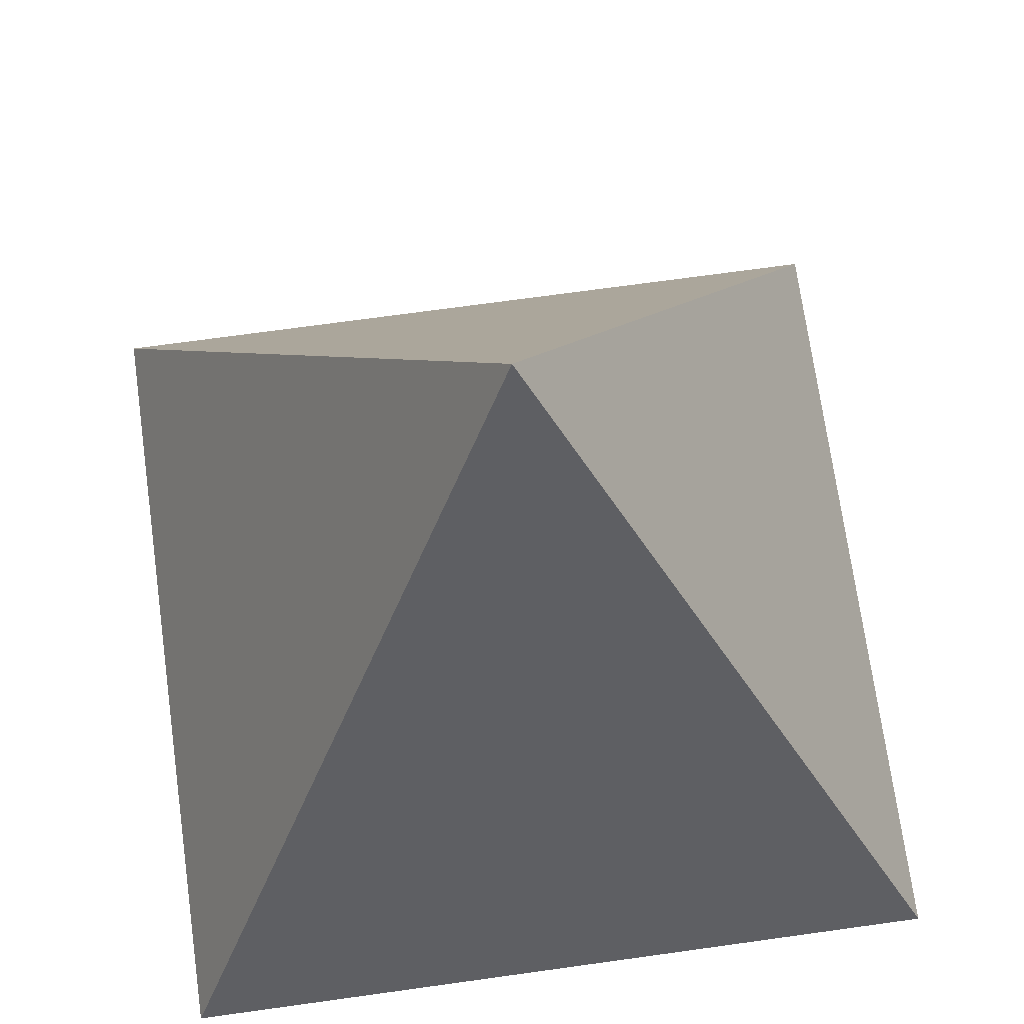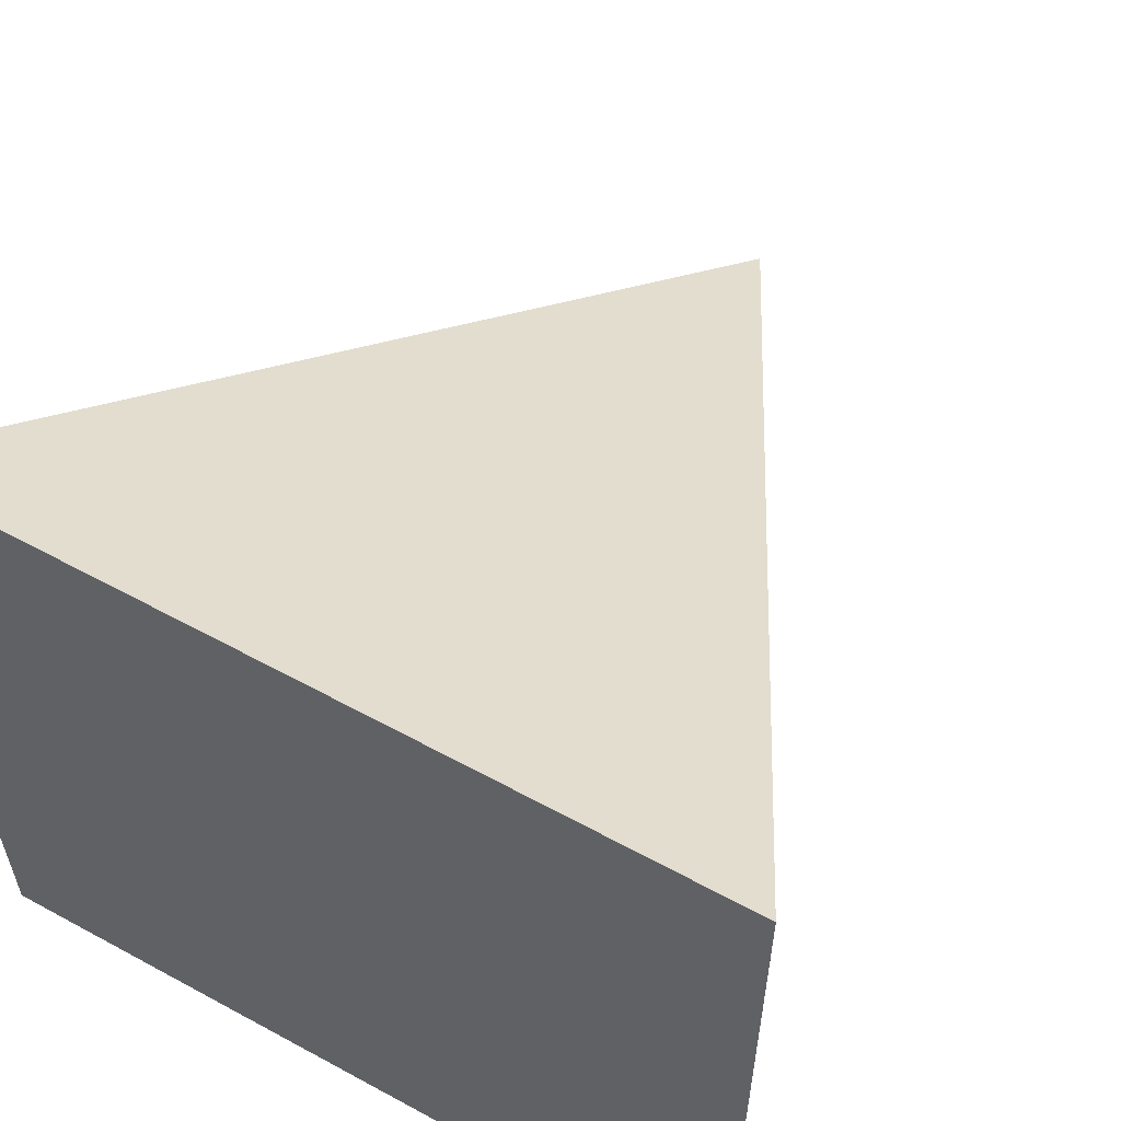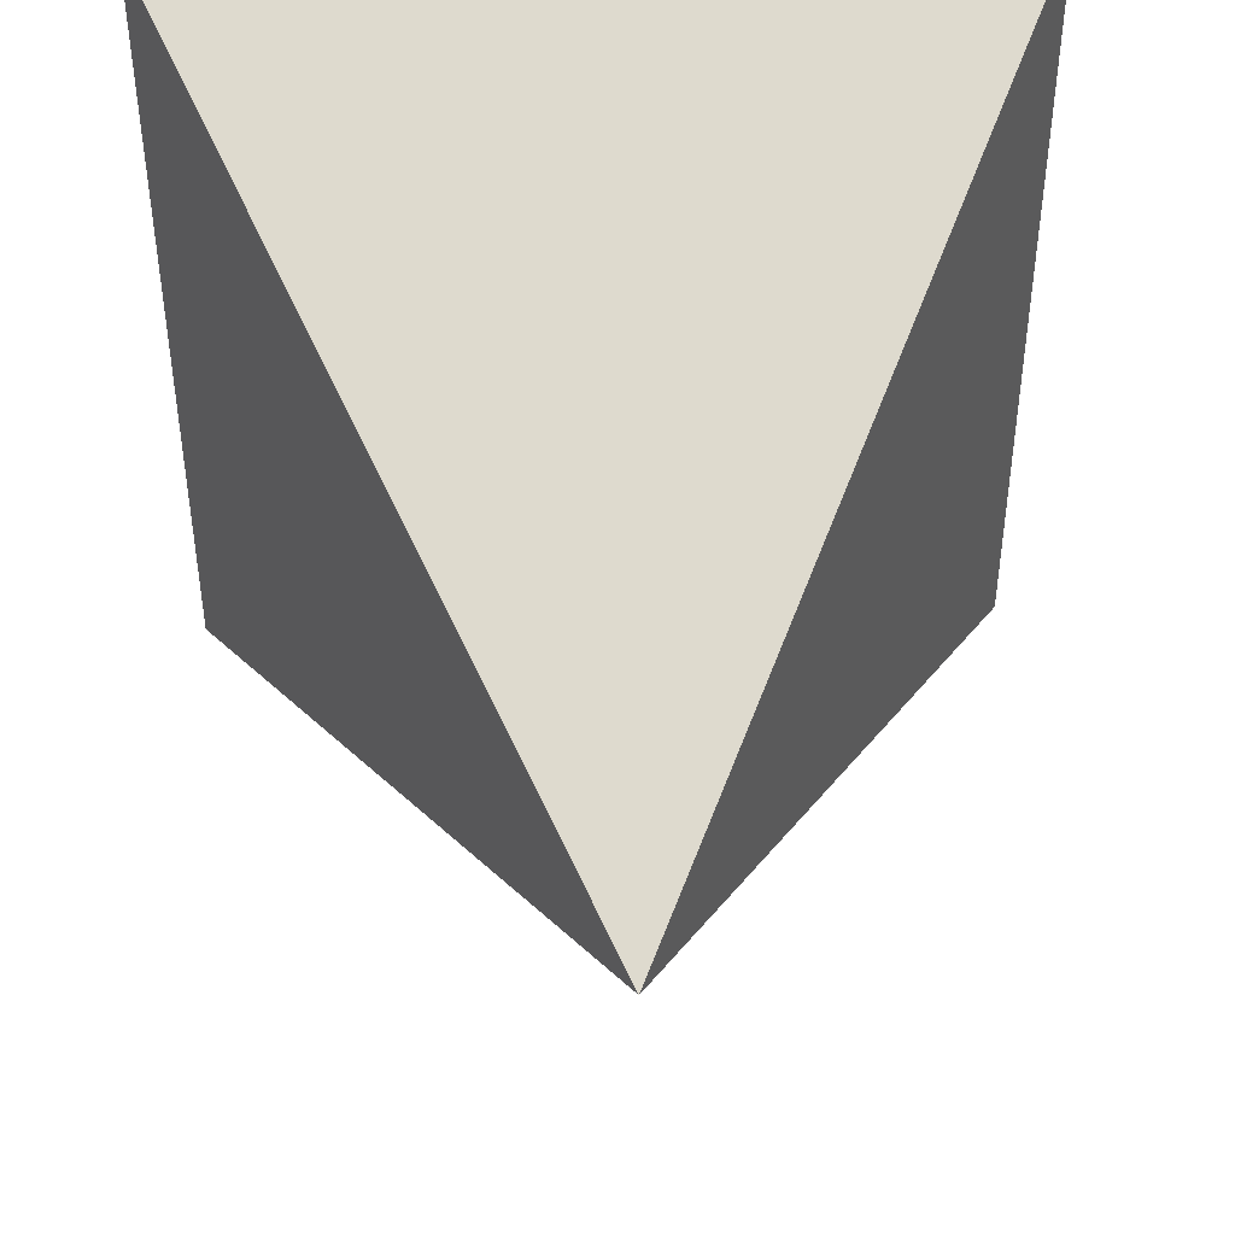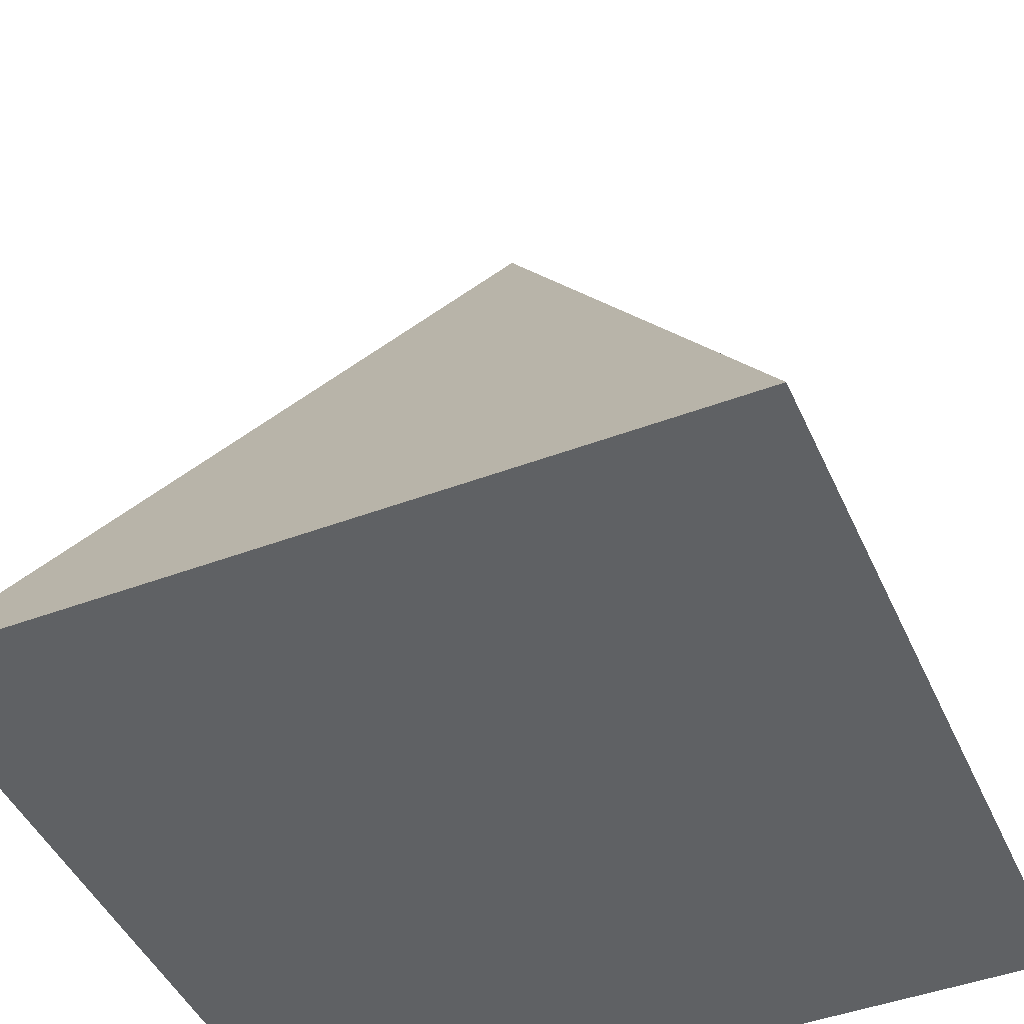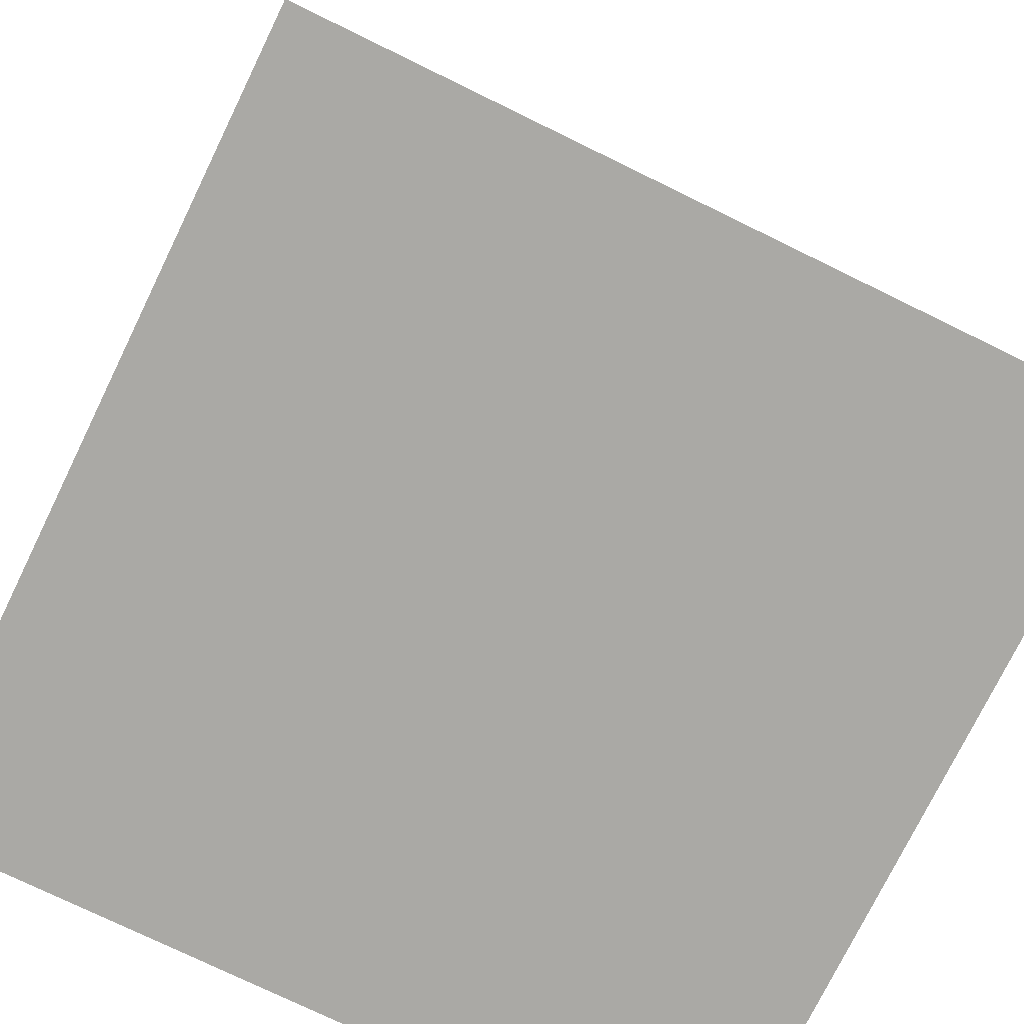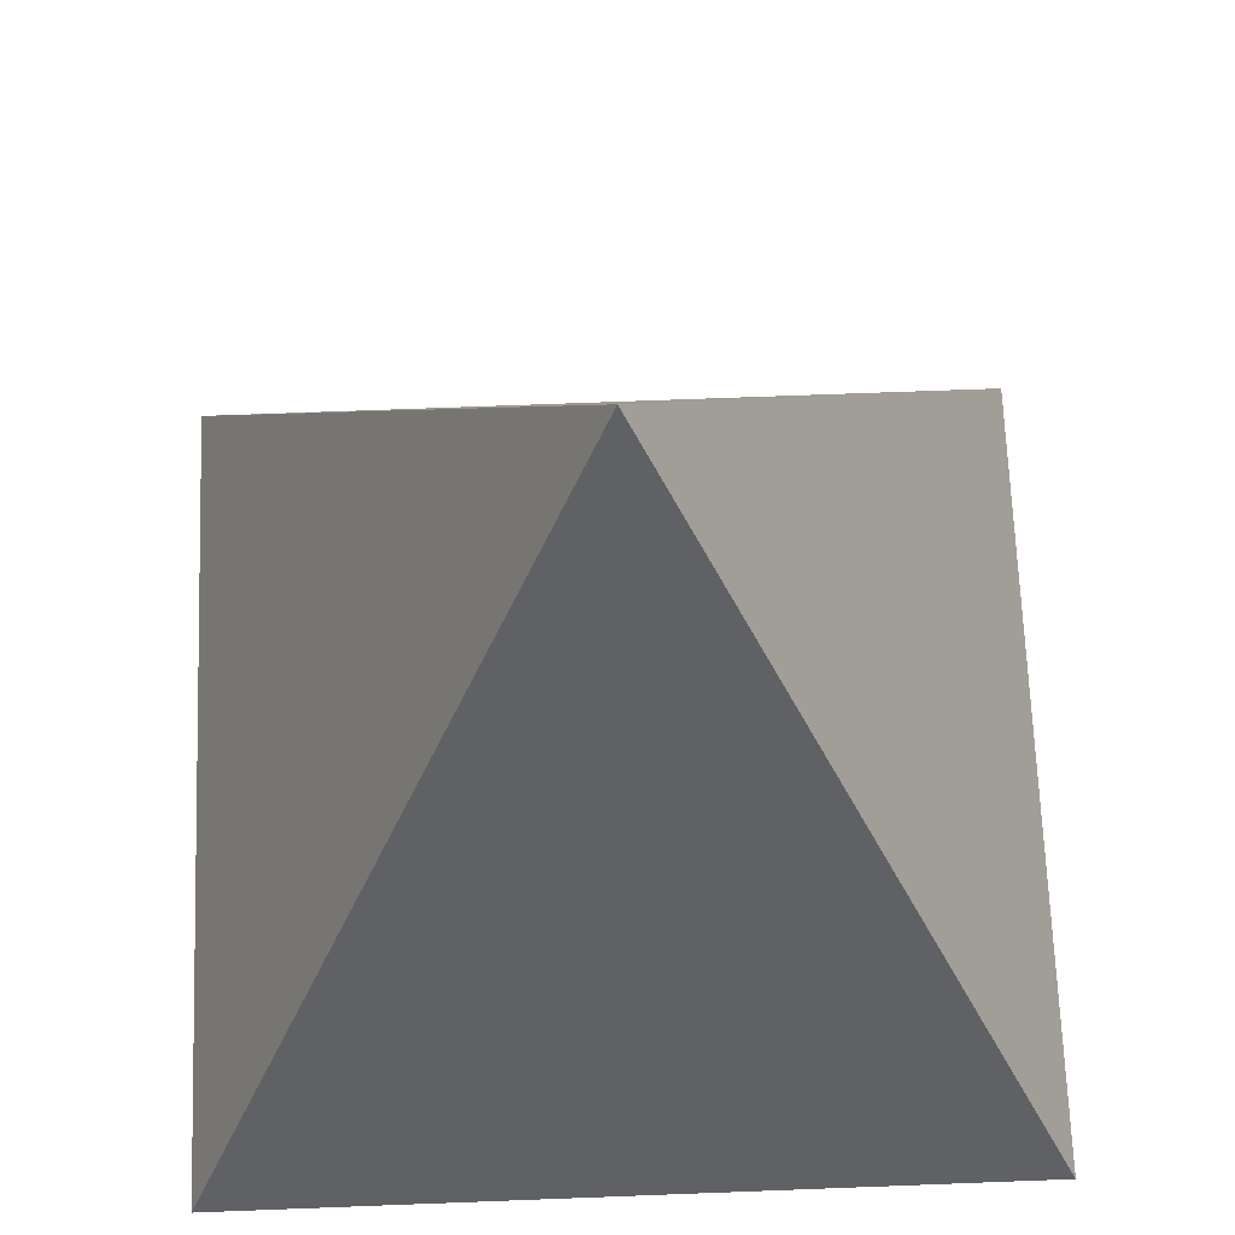
<metadata>
{"format":"obj","ext":"obj","renderer":"f3d","projection":"perspective","resolution":1024,"background":"white","views":[{"elev":71.3,"azim":-97.9,"up":"+Y"},{"elev":58.5,"azim":29.4,"up":"+Z"},{"elev":45.0,"azim":177.7,"up":"+Z"},{"elev":-45.9,"azim":-66.7,"up":"+Y"},{"elev":-75.4,"azim":-26.0,"up":"+Y"},{"elev":67.4,"azim":177.8,"up":"+Y"}]}
</metadata>
<code>
o Cube_Cube.004
v -0.9853 -0.6247 1.004
v 0.01467 1.375 0.004024
v -0.9853 -0.6247 -0.996
v 1.015 -0.6247 -0.996
v 1.015 -0.6247 1.004
f 1 2 3
f 3 2 4
f 4 2 5
f 5 2 1
f 3 4 5 1

</code>
